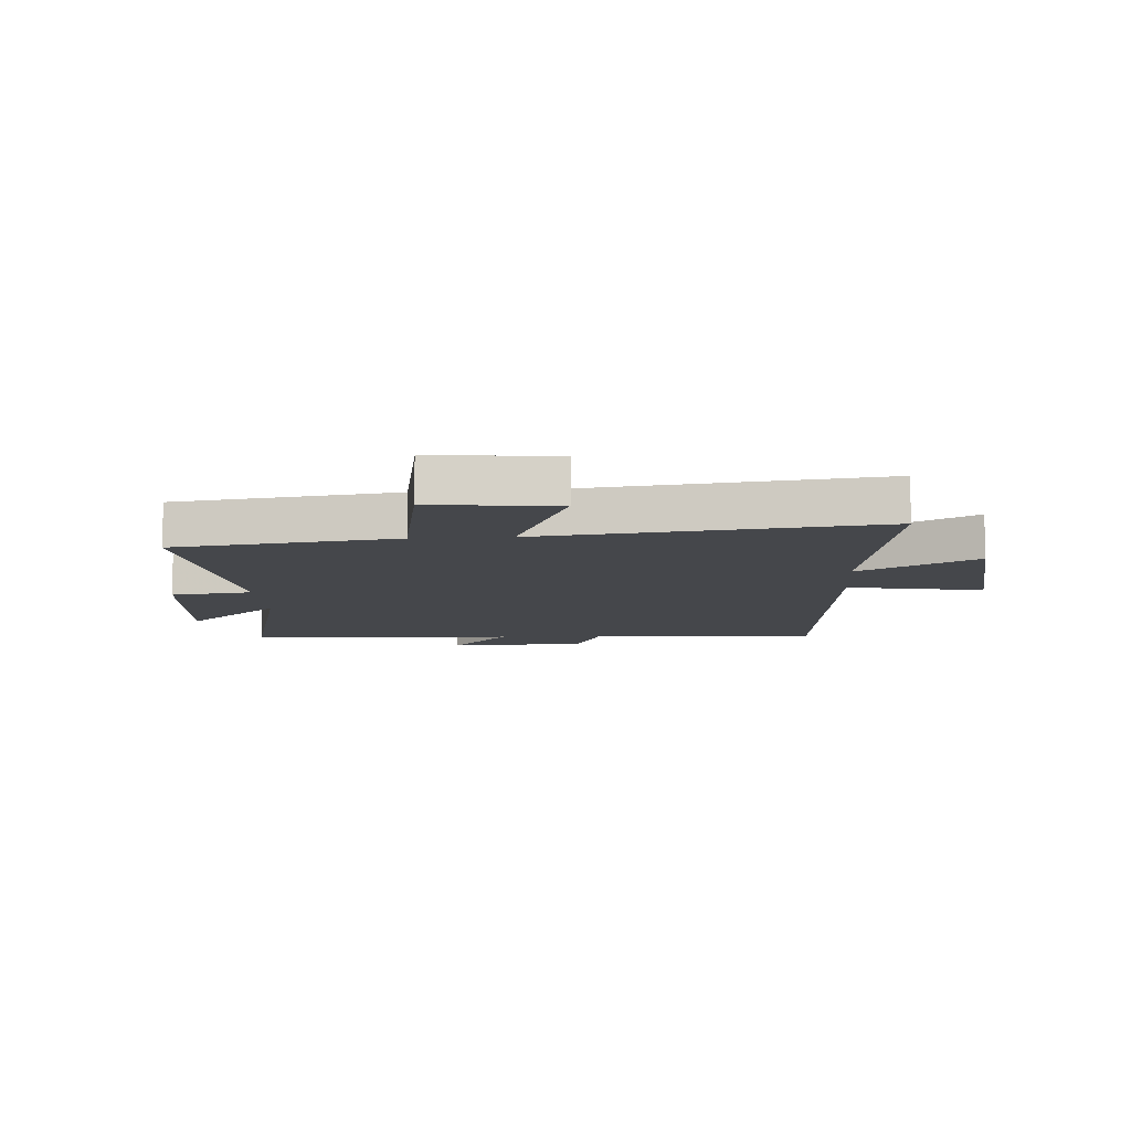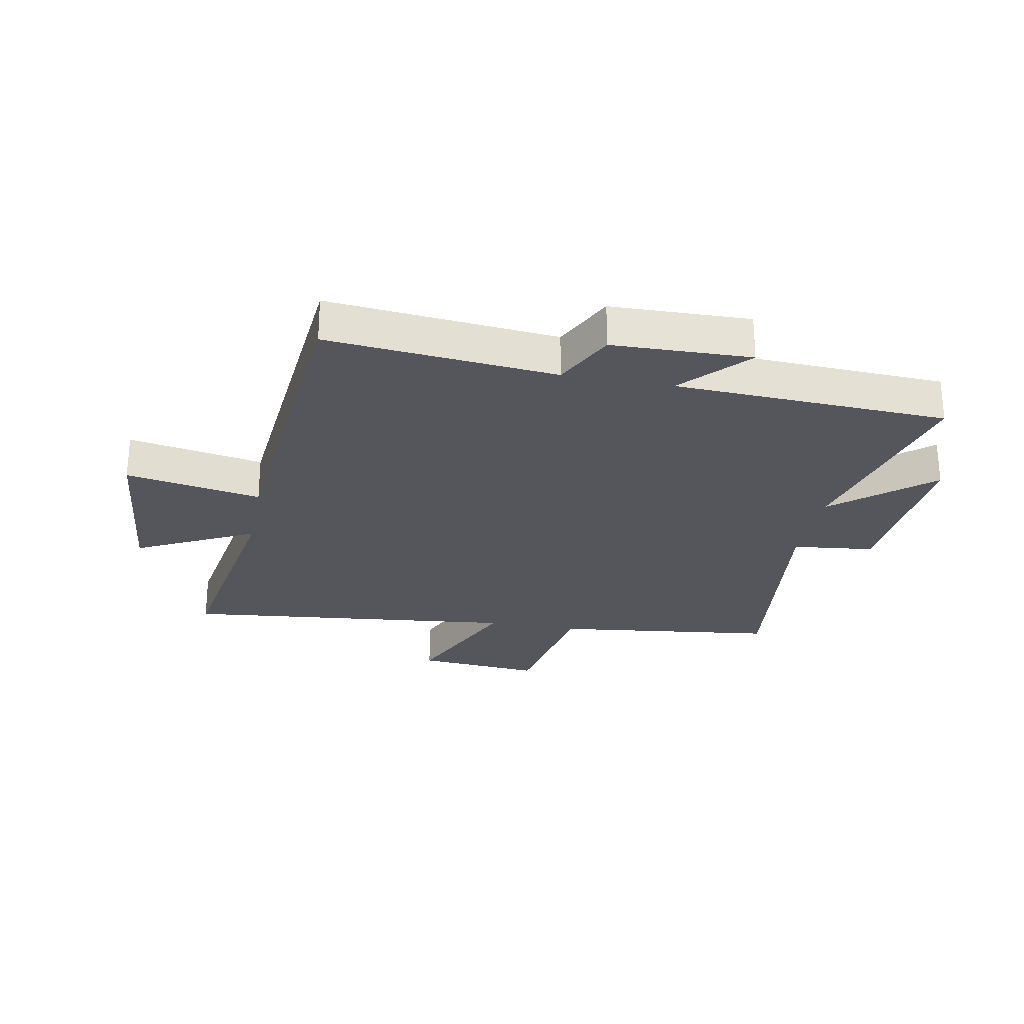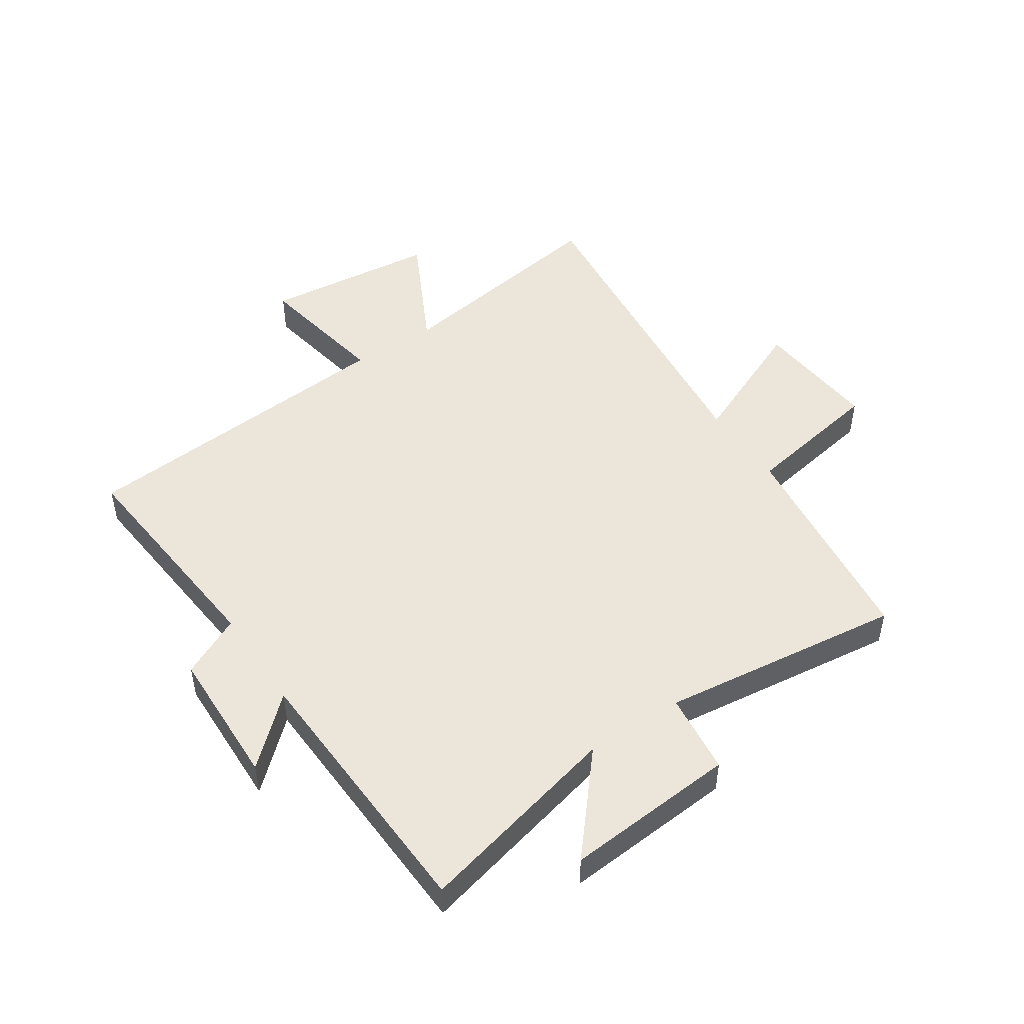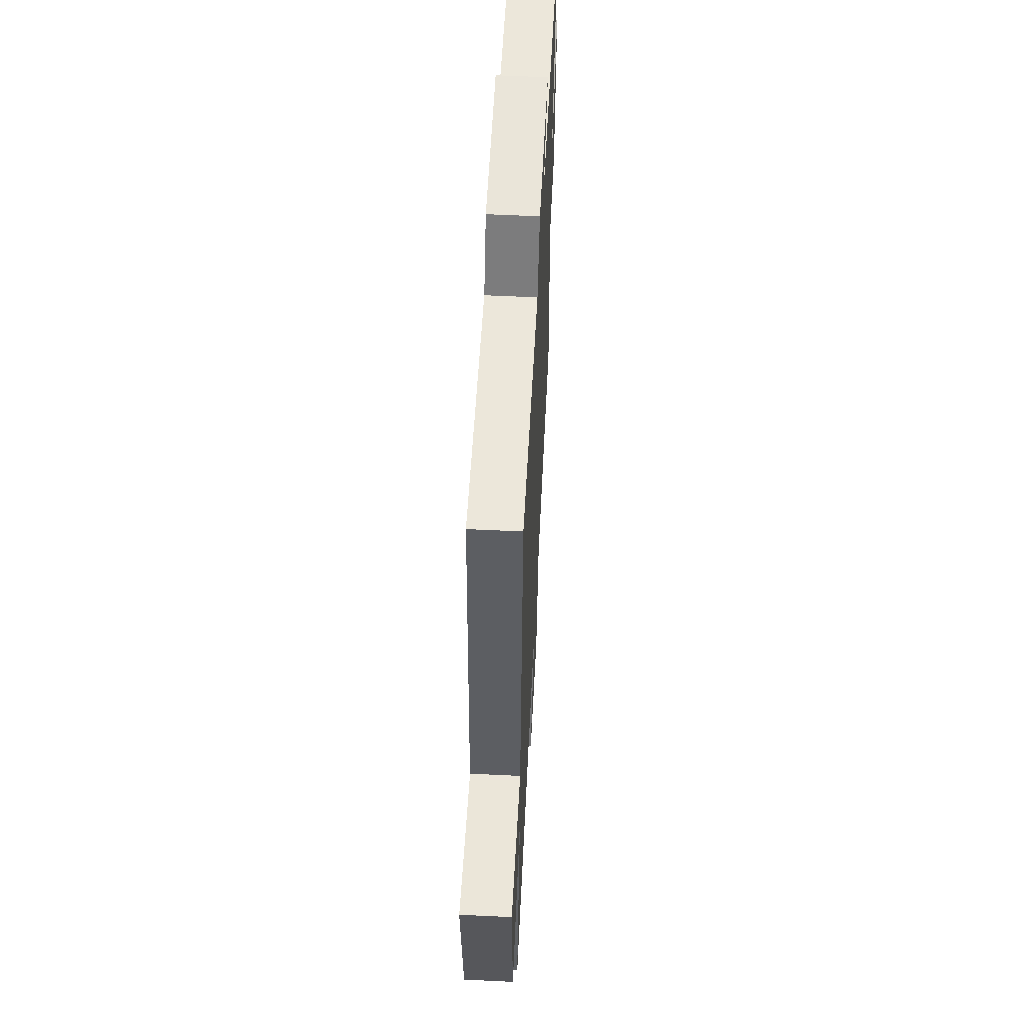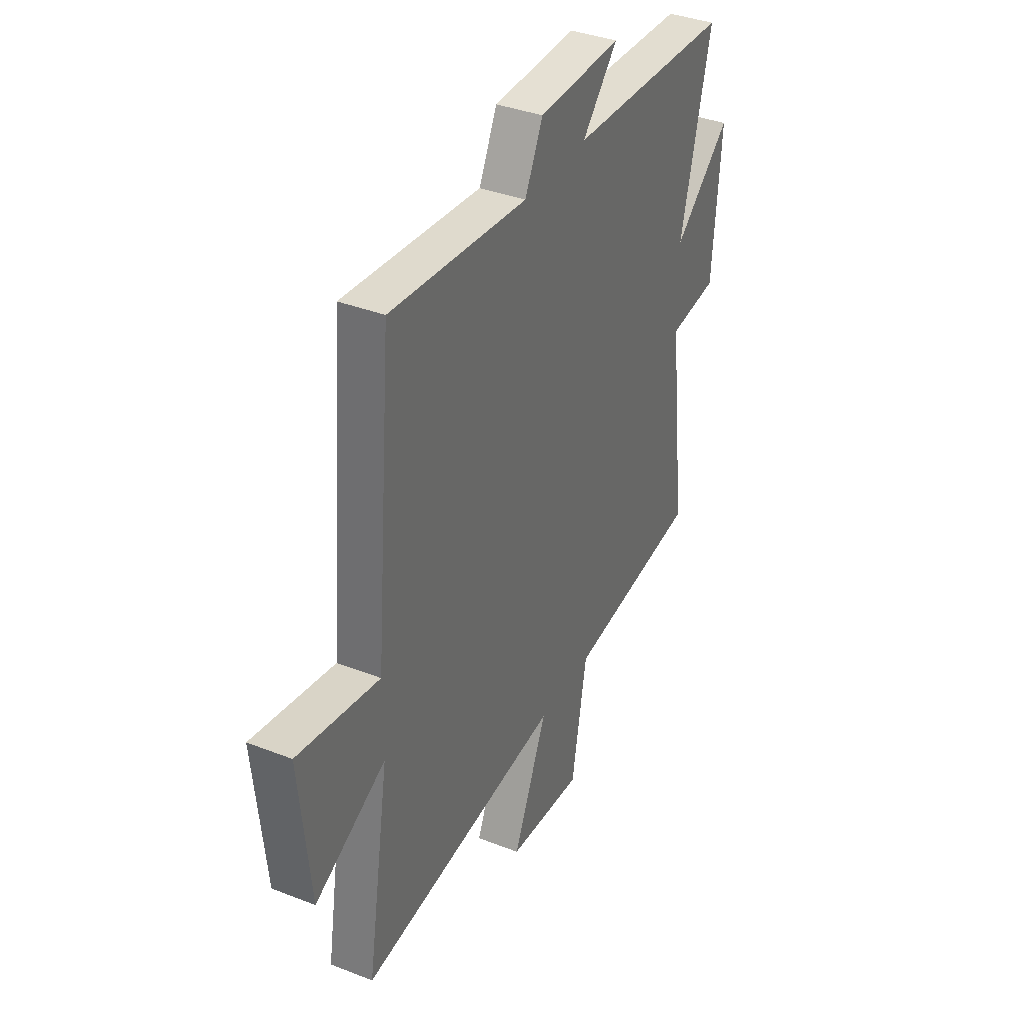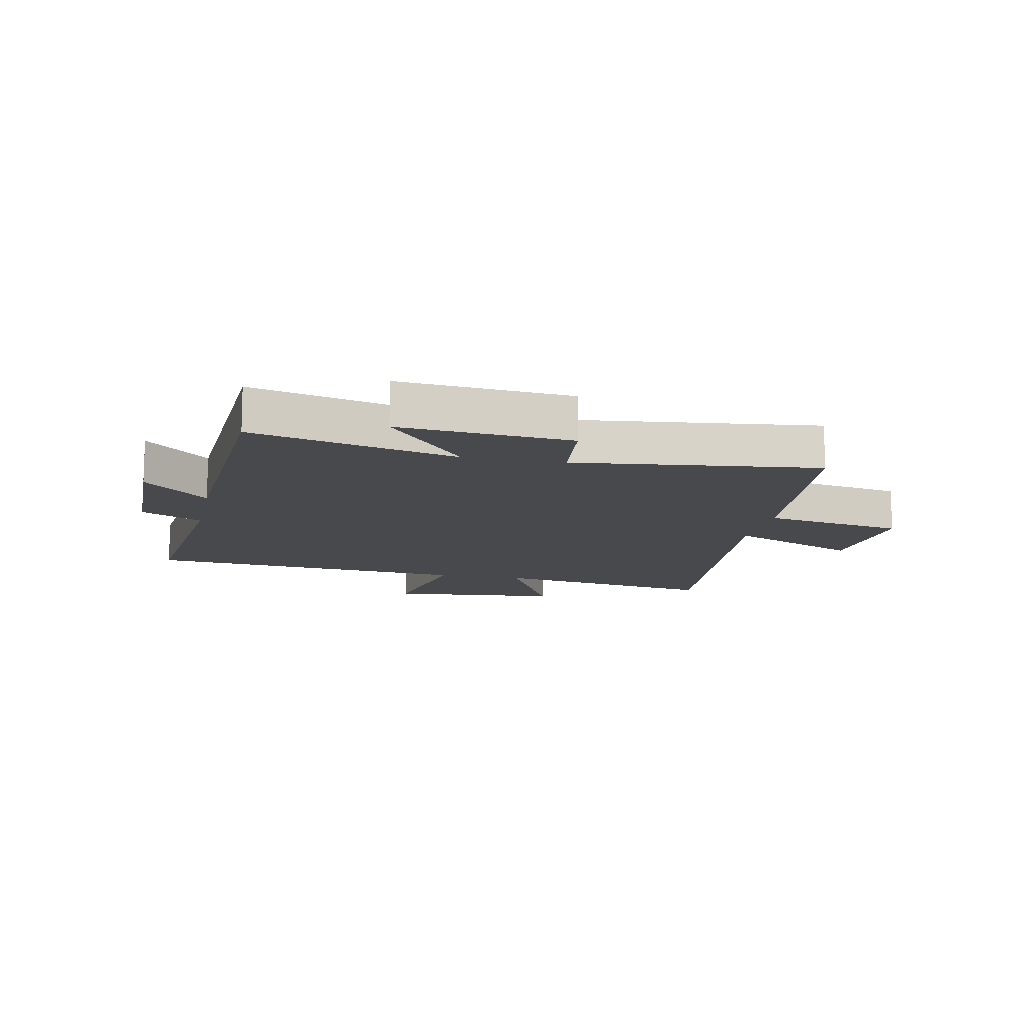
<metadata>
{"format":"obj","ext":"obj","renderer":"f3d","projection":"perspective","resolution":1024,"background":"white","views":[{"elev":-10.2,"azim":-176.1,"up":"+Y"},{"elev":-26.3,"azim":-10.8,"up":"+Y"},{"elev":48.4,"azim":56.4,"up":"+Y"},{"elev":57.0,"azim":-87.1,"up":"+Z"},{"elev":37.2,"azim":-63.3,"up":"+Z"},{"elev":-12.3,"azim":78.0,"up":"+Y"}]}
</metadata>
<code>
v -0.563 0.07 -0.562
v -0.5 0.07 -0.173
v -0.701 0.07 -0.275
v -0.731 0.07 0.021
v -0.5 0.07 -0.021
v -0.452 0.07 0.537
v -0.063 0.07 0.5
v -0.012 0.07 0.604
v 0.224 0.07 0.61
v 0.123 0.07 0.5
v 0.587 0.07 0.479
v 0.5 0.07 0.13
v 0.663 0.07 0.268
v 0.639 0.07 -0.024
v 0.5 0.07 -0.04
v 0.55 0.07 -0.453
v 0.171 0.07 -0.5
v 0.128 0.07 -0.74
v -0.086 0.07 -0.722
v 0.011 0.07 -0.5
v -0.563 0 -0.562
v -0.5 0 -0.173
v -0.701 0 -0.275
v -0.731 0 0.021
v -0.5 0 -0.021
v -0.452 0 0.537
v -0.063 0 0.5
v -0.012 0 0.604
v 0.224 0 0.61
v 0.123 0 0.5
v 0.587 0 0.479
v 0.5 0 0.13
v 0.663 0 0.268
v 0.639 0 -0.024
v 0.5 0 -0.04
v 0.55 0 -0.453
v 0.171 0 -0.5
v 0.128 0 -0.74
v -0.086 0 -0.722
v 0.011 0 -0.5
f 17 18 19 20
f 15 16 17 20
f 15 20 1 2
f 12 13 14 15
f 12 15 2
f 10 11 12 2
f 7 8 9 10
f 7 10 2 3
f 5 6 7
f 5 7 3
f 3 4 5
f 40 39 38 37
f 40 37 36 35
f 22 21 40 35
f 35 34 33 32
f 22 35 32
f 22 32 31 30
f 30 29 28 27
f 23 22 30 27
f 27 26 25
f 23 27 25
f 25 24 23
f 1 21 22 2
f 2 22 23 3
f 3 23 24 4
f 4 24 25 5
f 5 25 26 6
f 6 26 27 7
f 7 27 28 8
f 8 28 29 9
f 9 29 30 10
f 10 30 31 11
f 11 31 32 12
f 12 32 33 13
f 13 33 34 14
f 14 34 35 15
f 15 35 36 16
f 16 36 37 17
f 17 37 38 18
f 18 38 39 19
f 19 39 40 20
f 20 40 21 1

</code>
